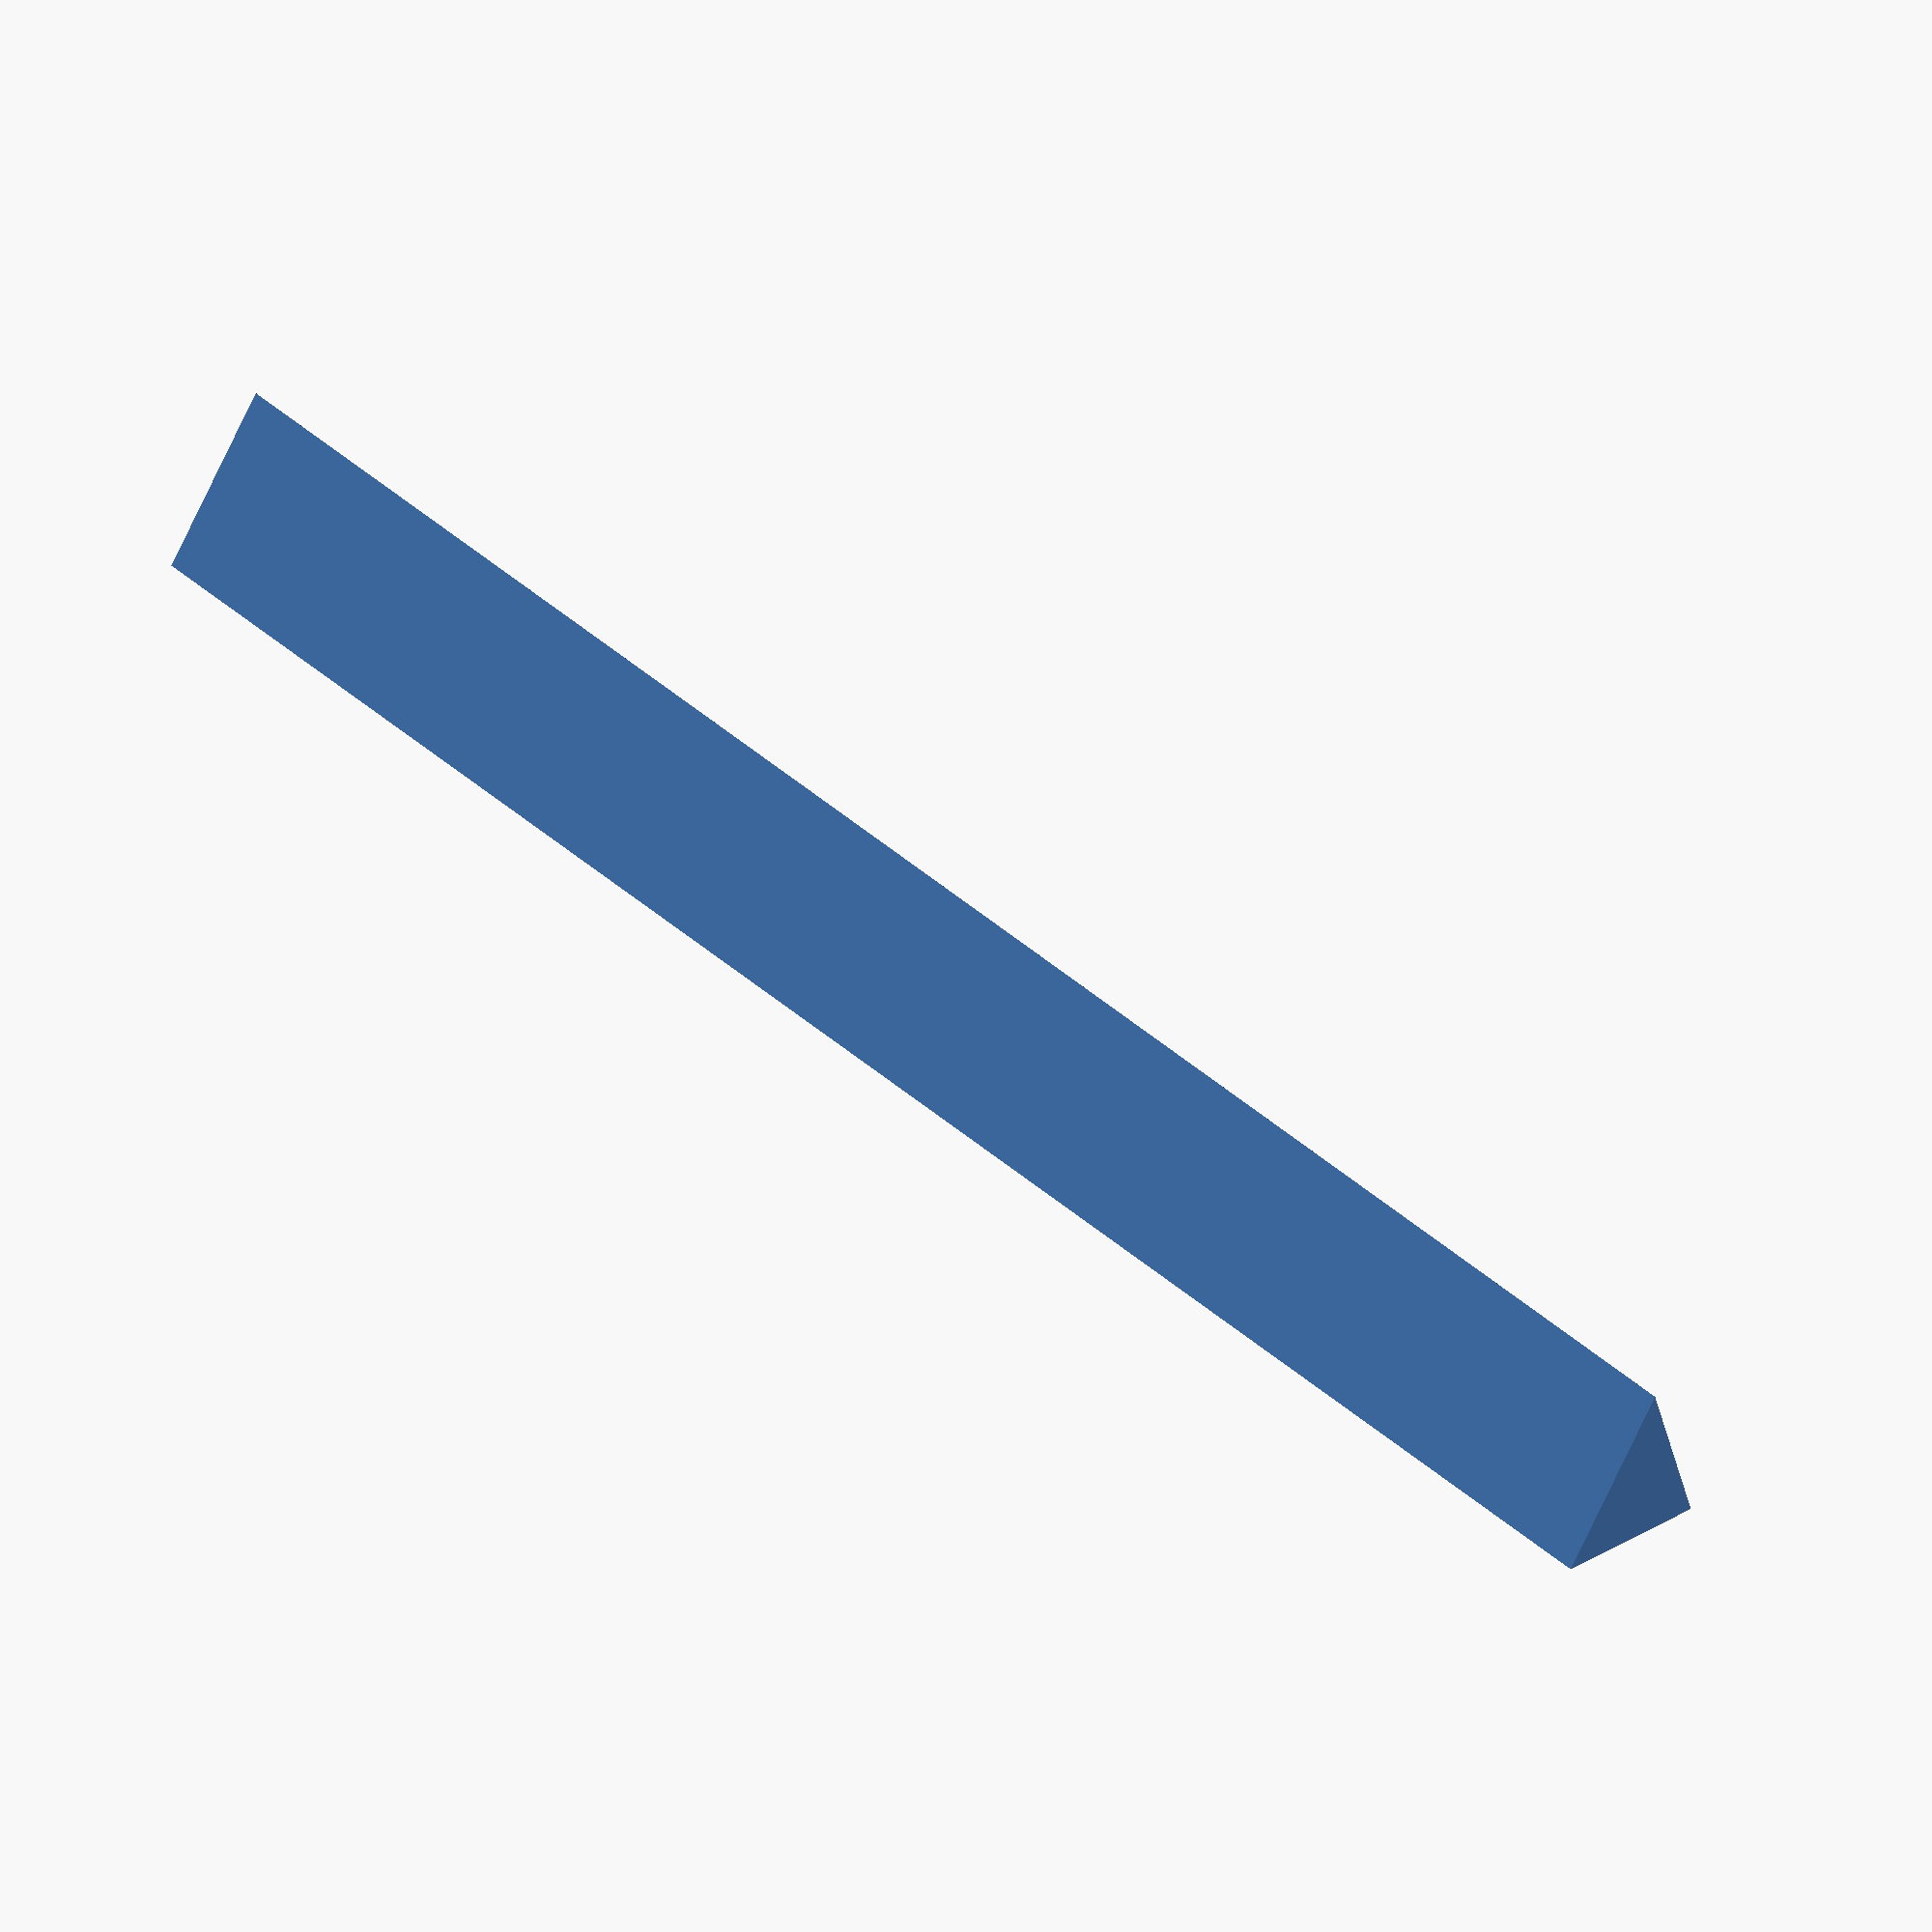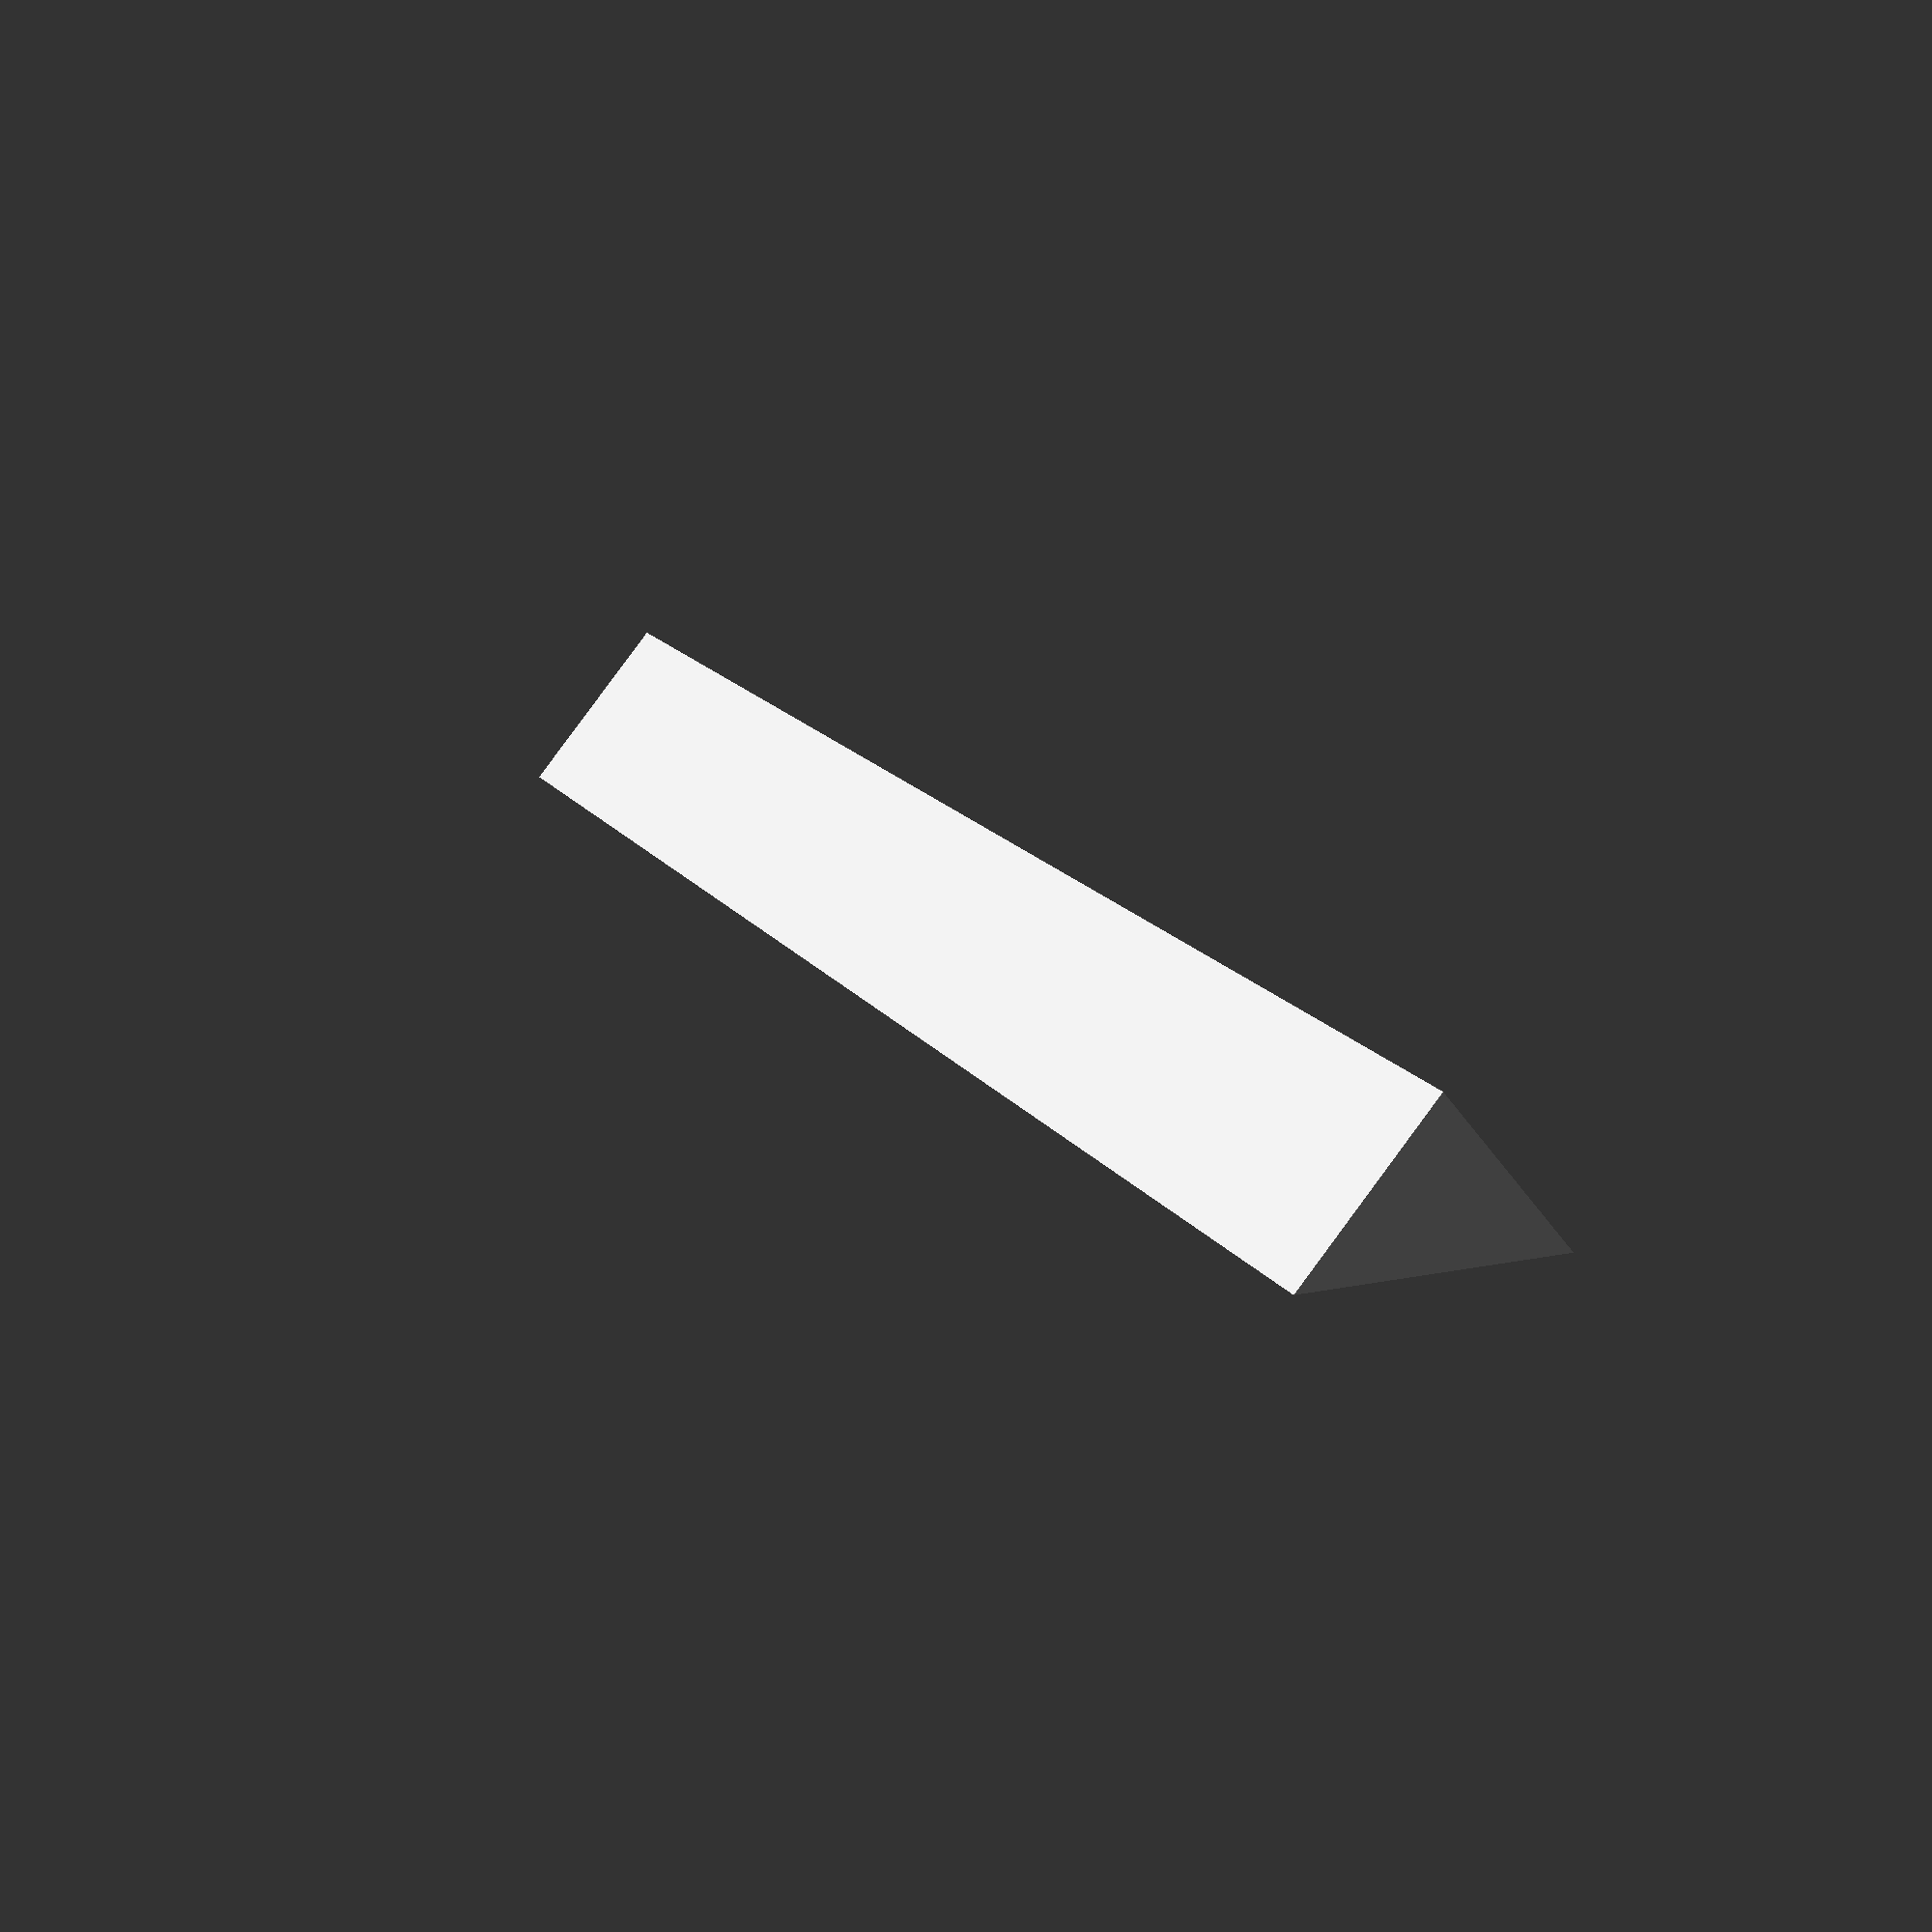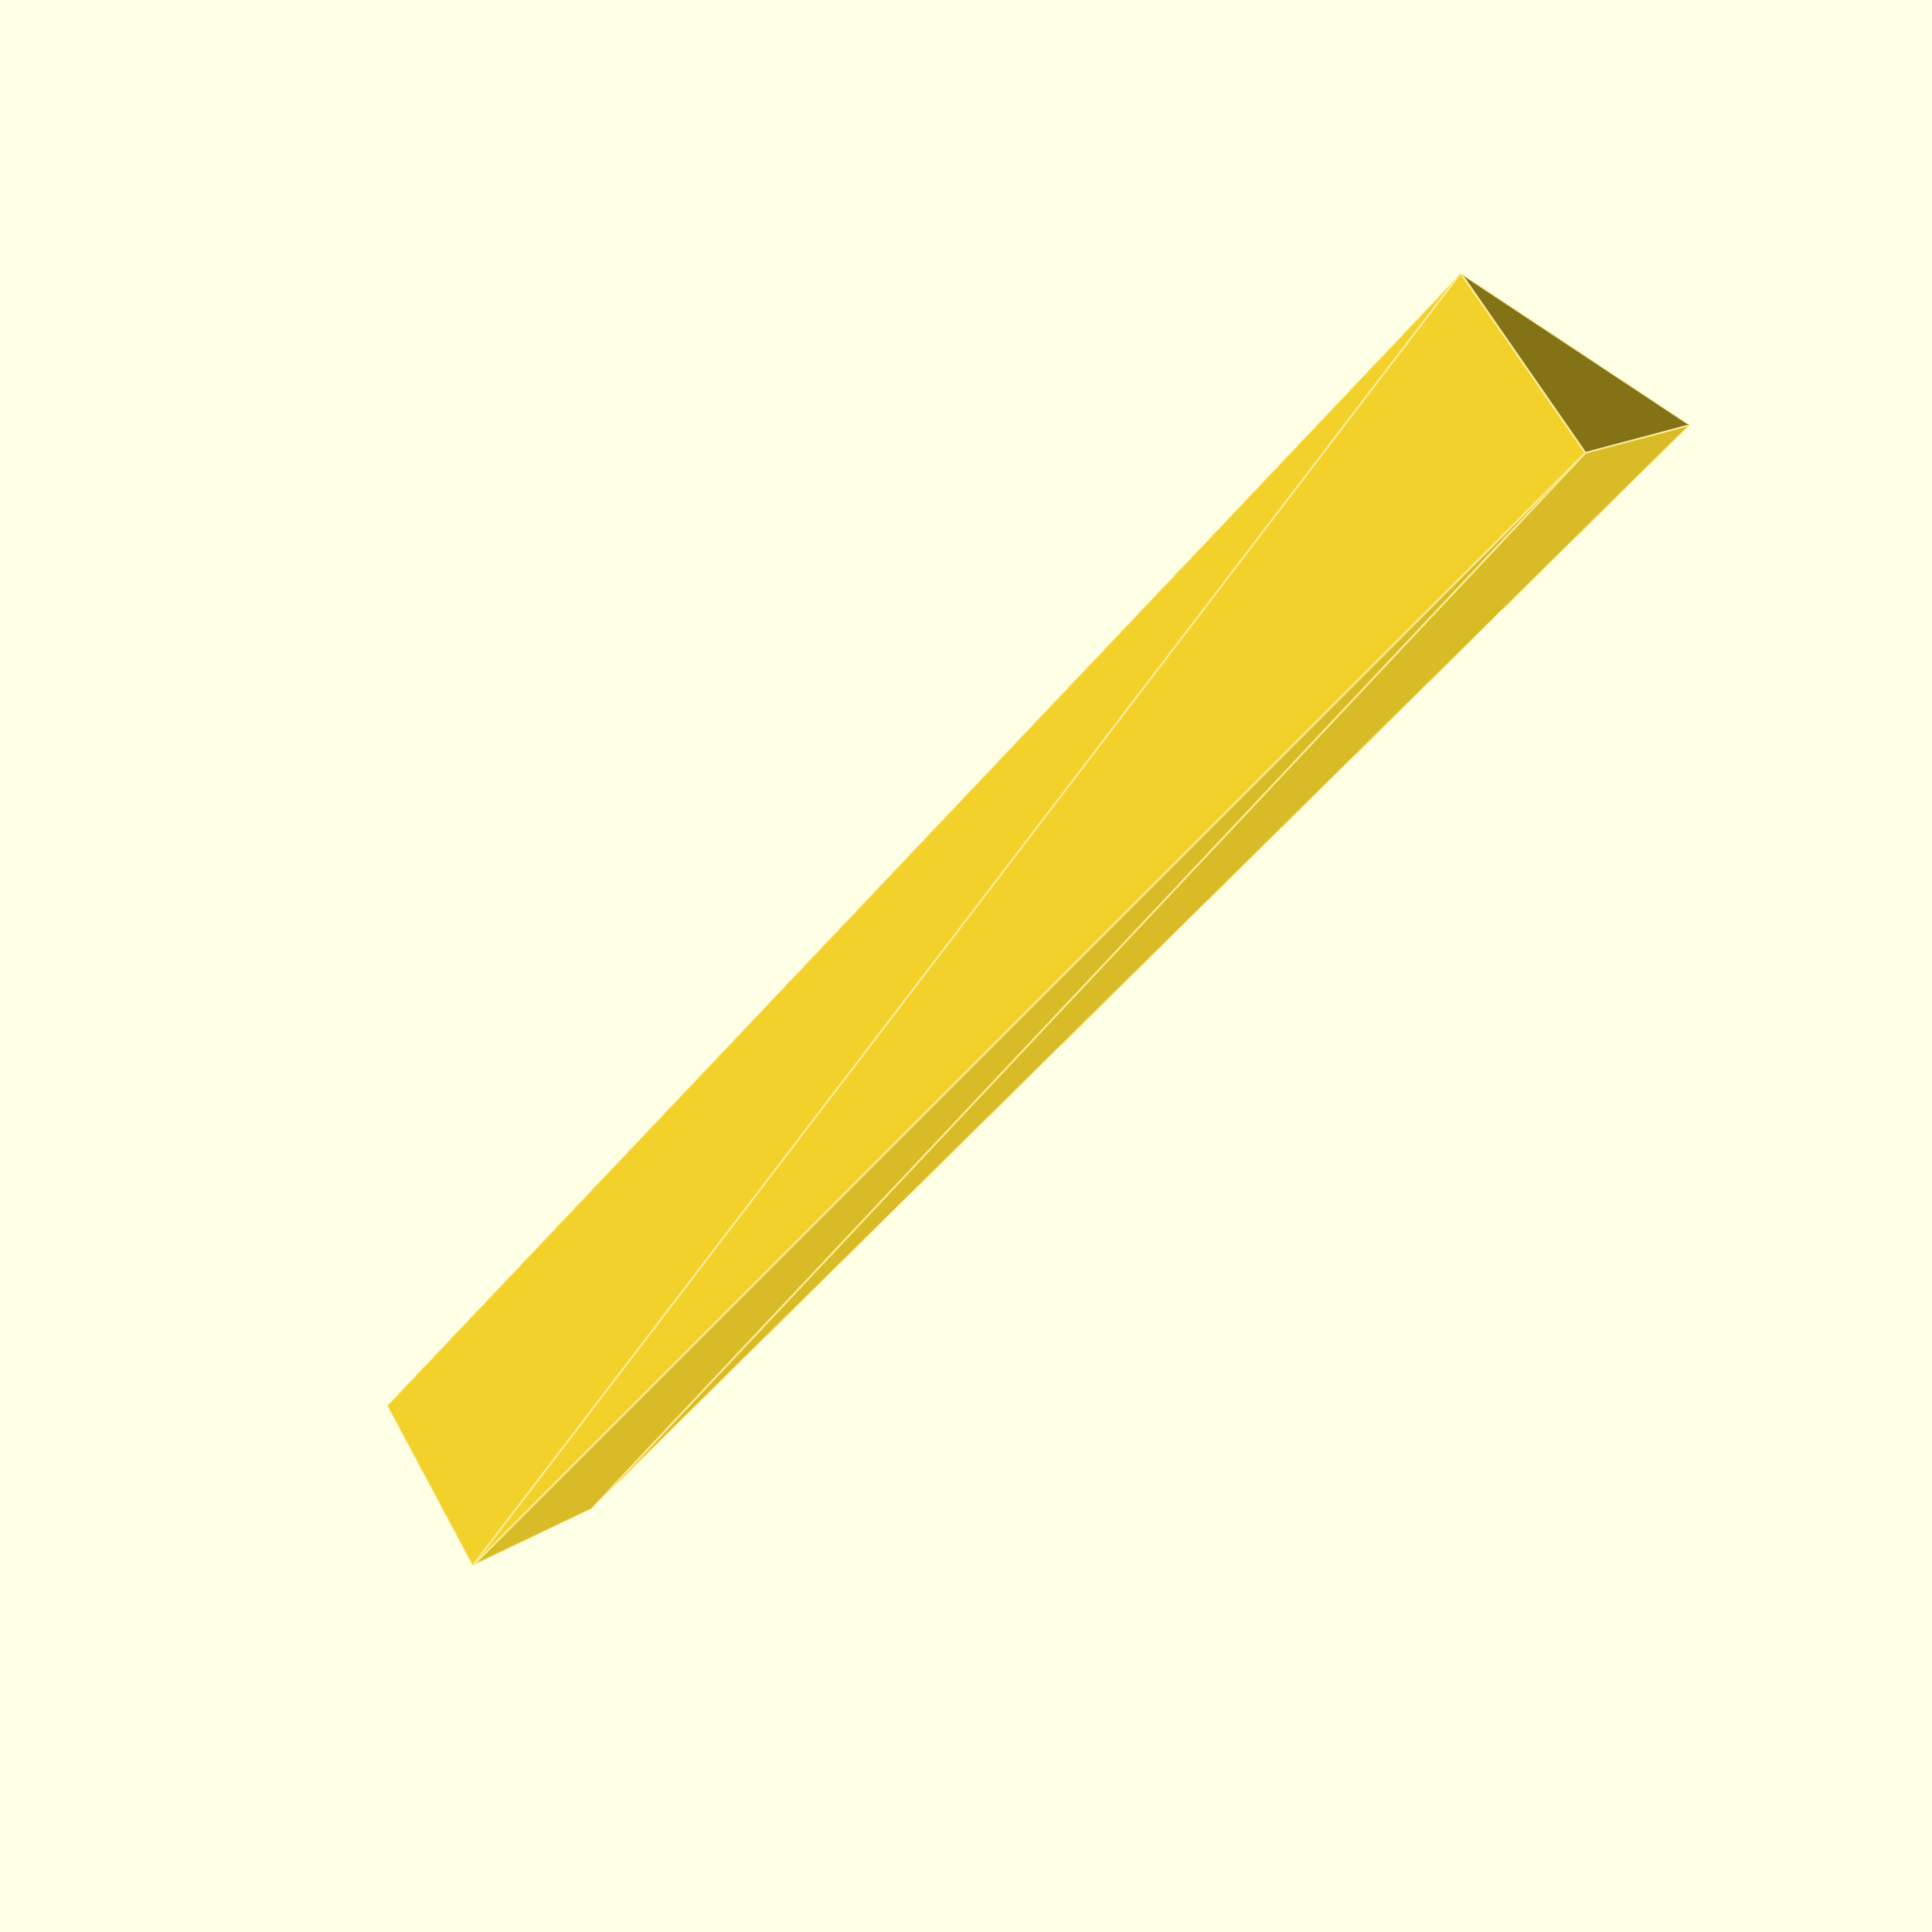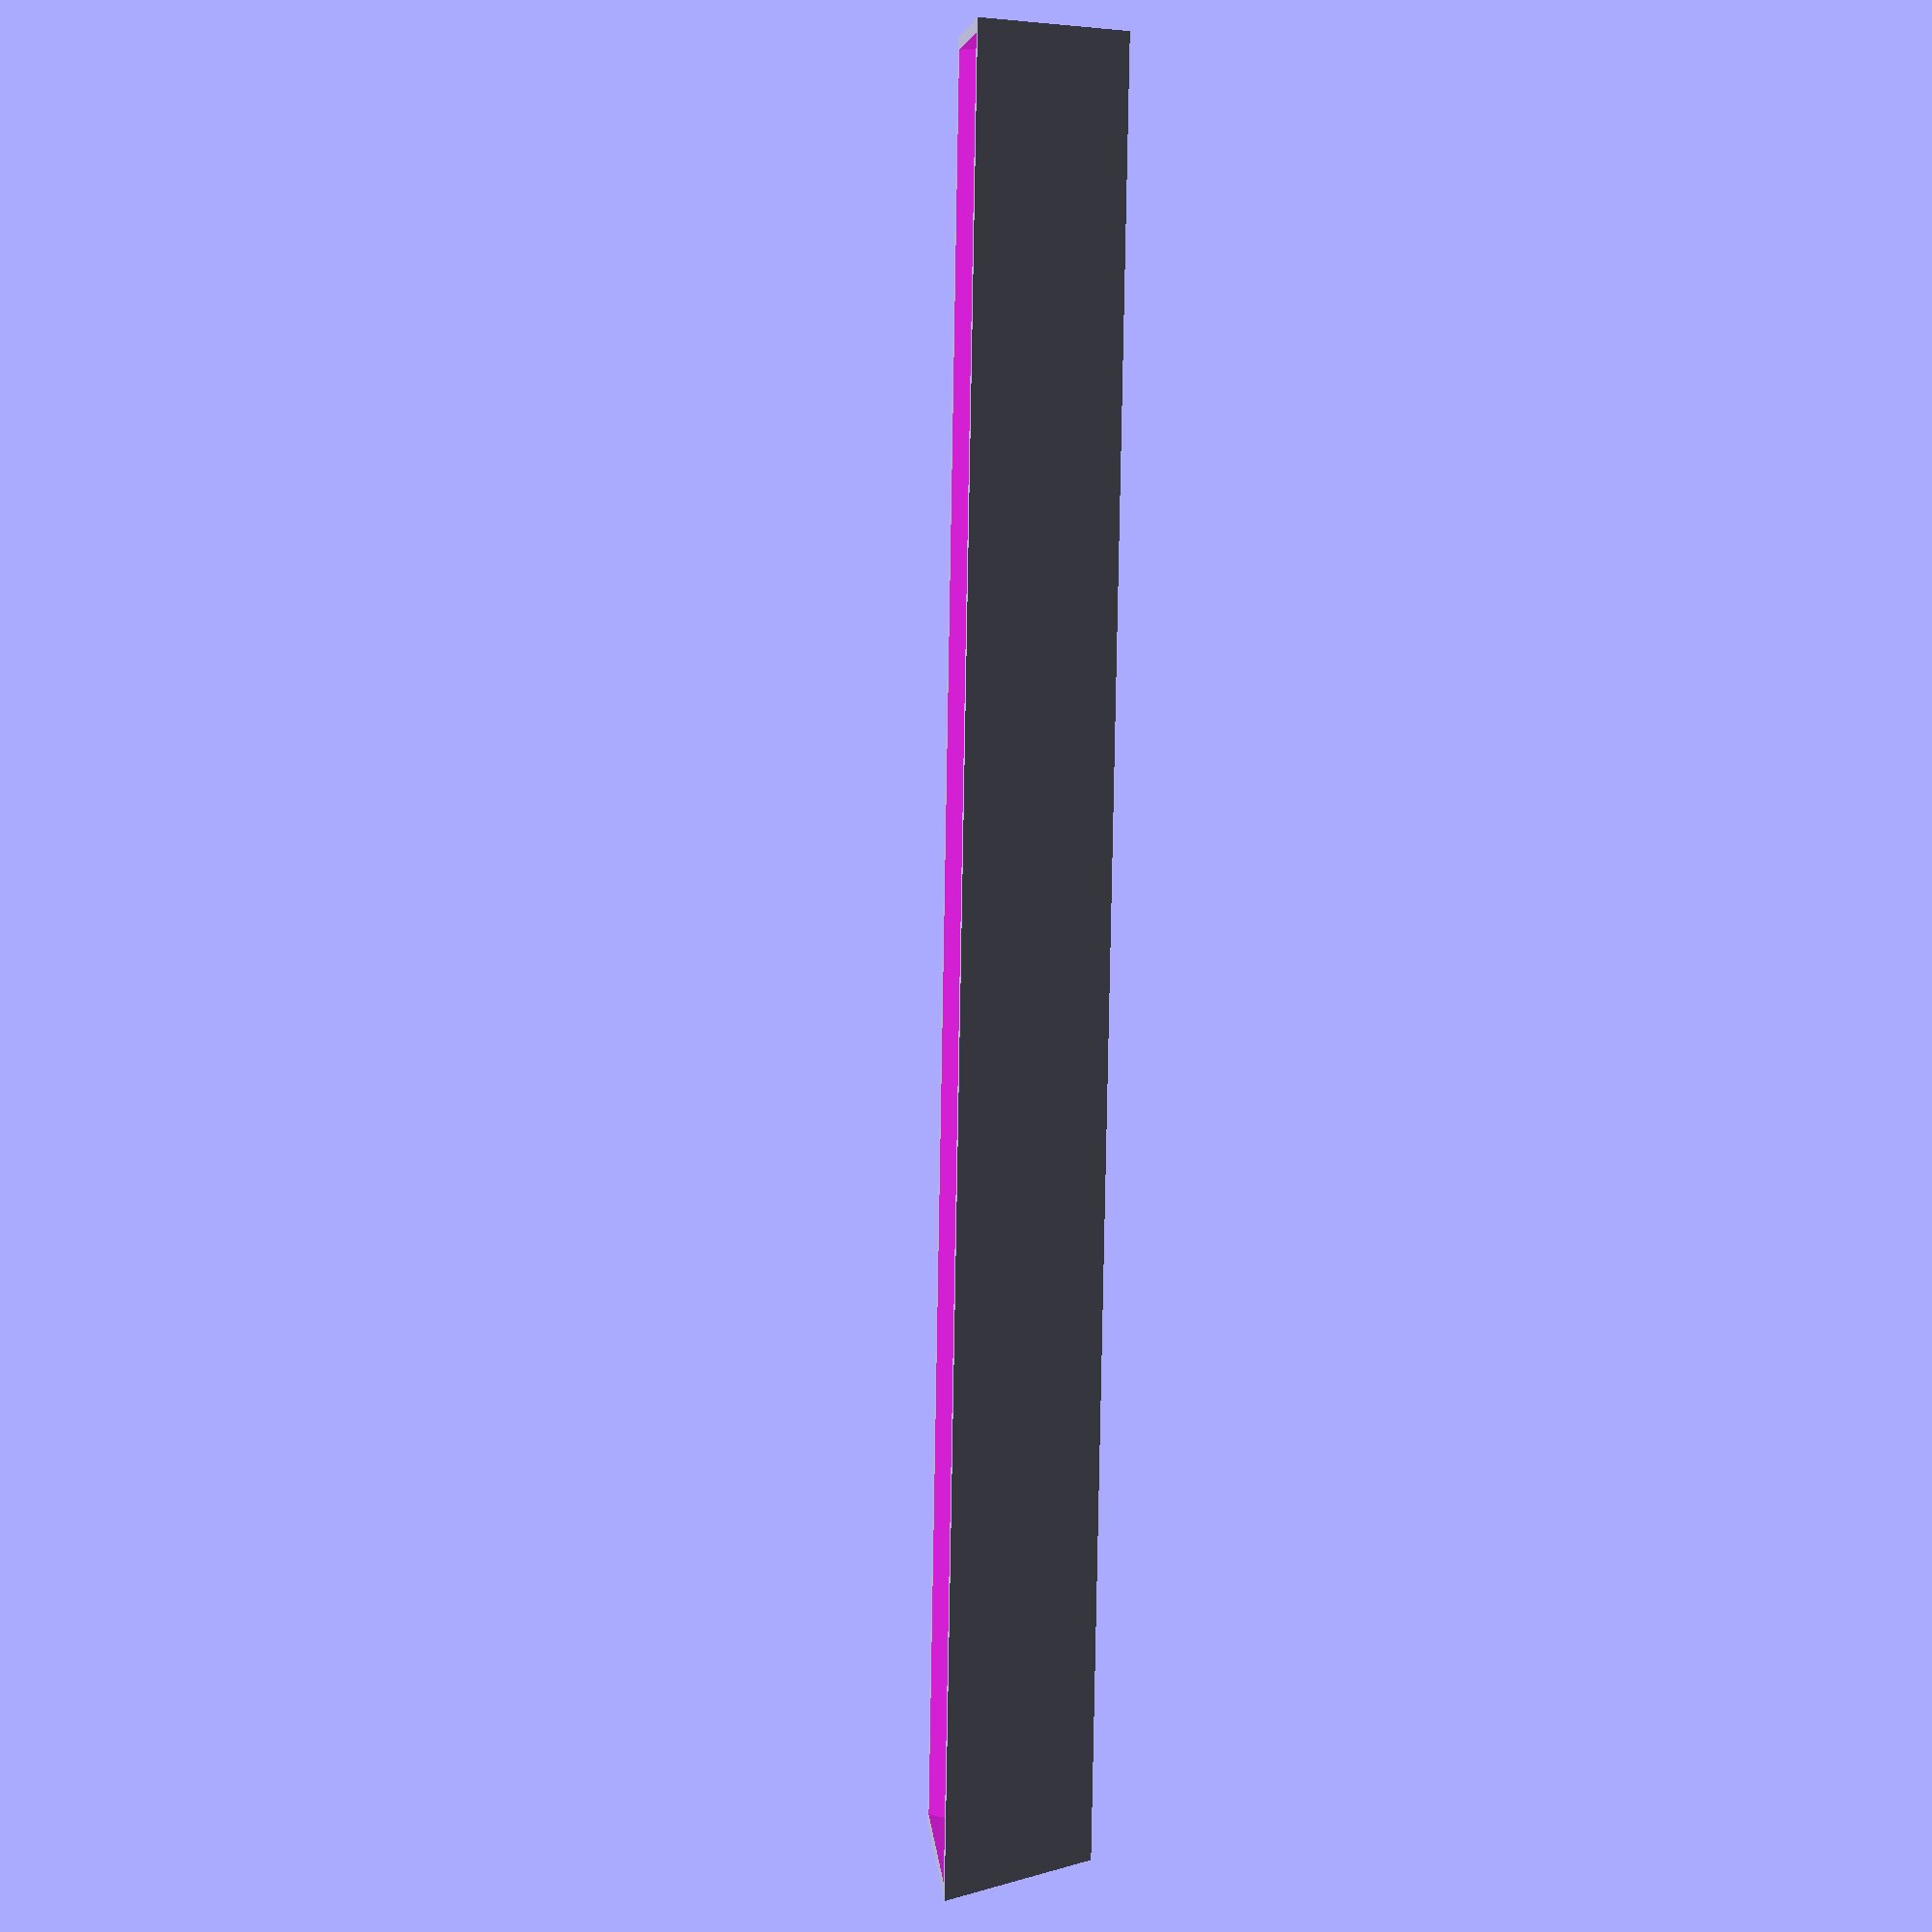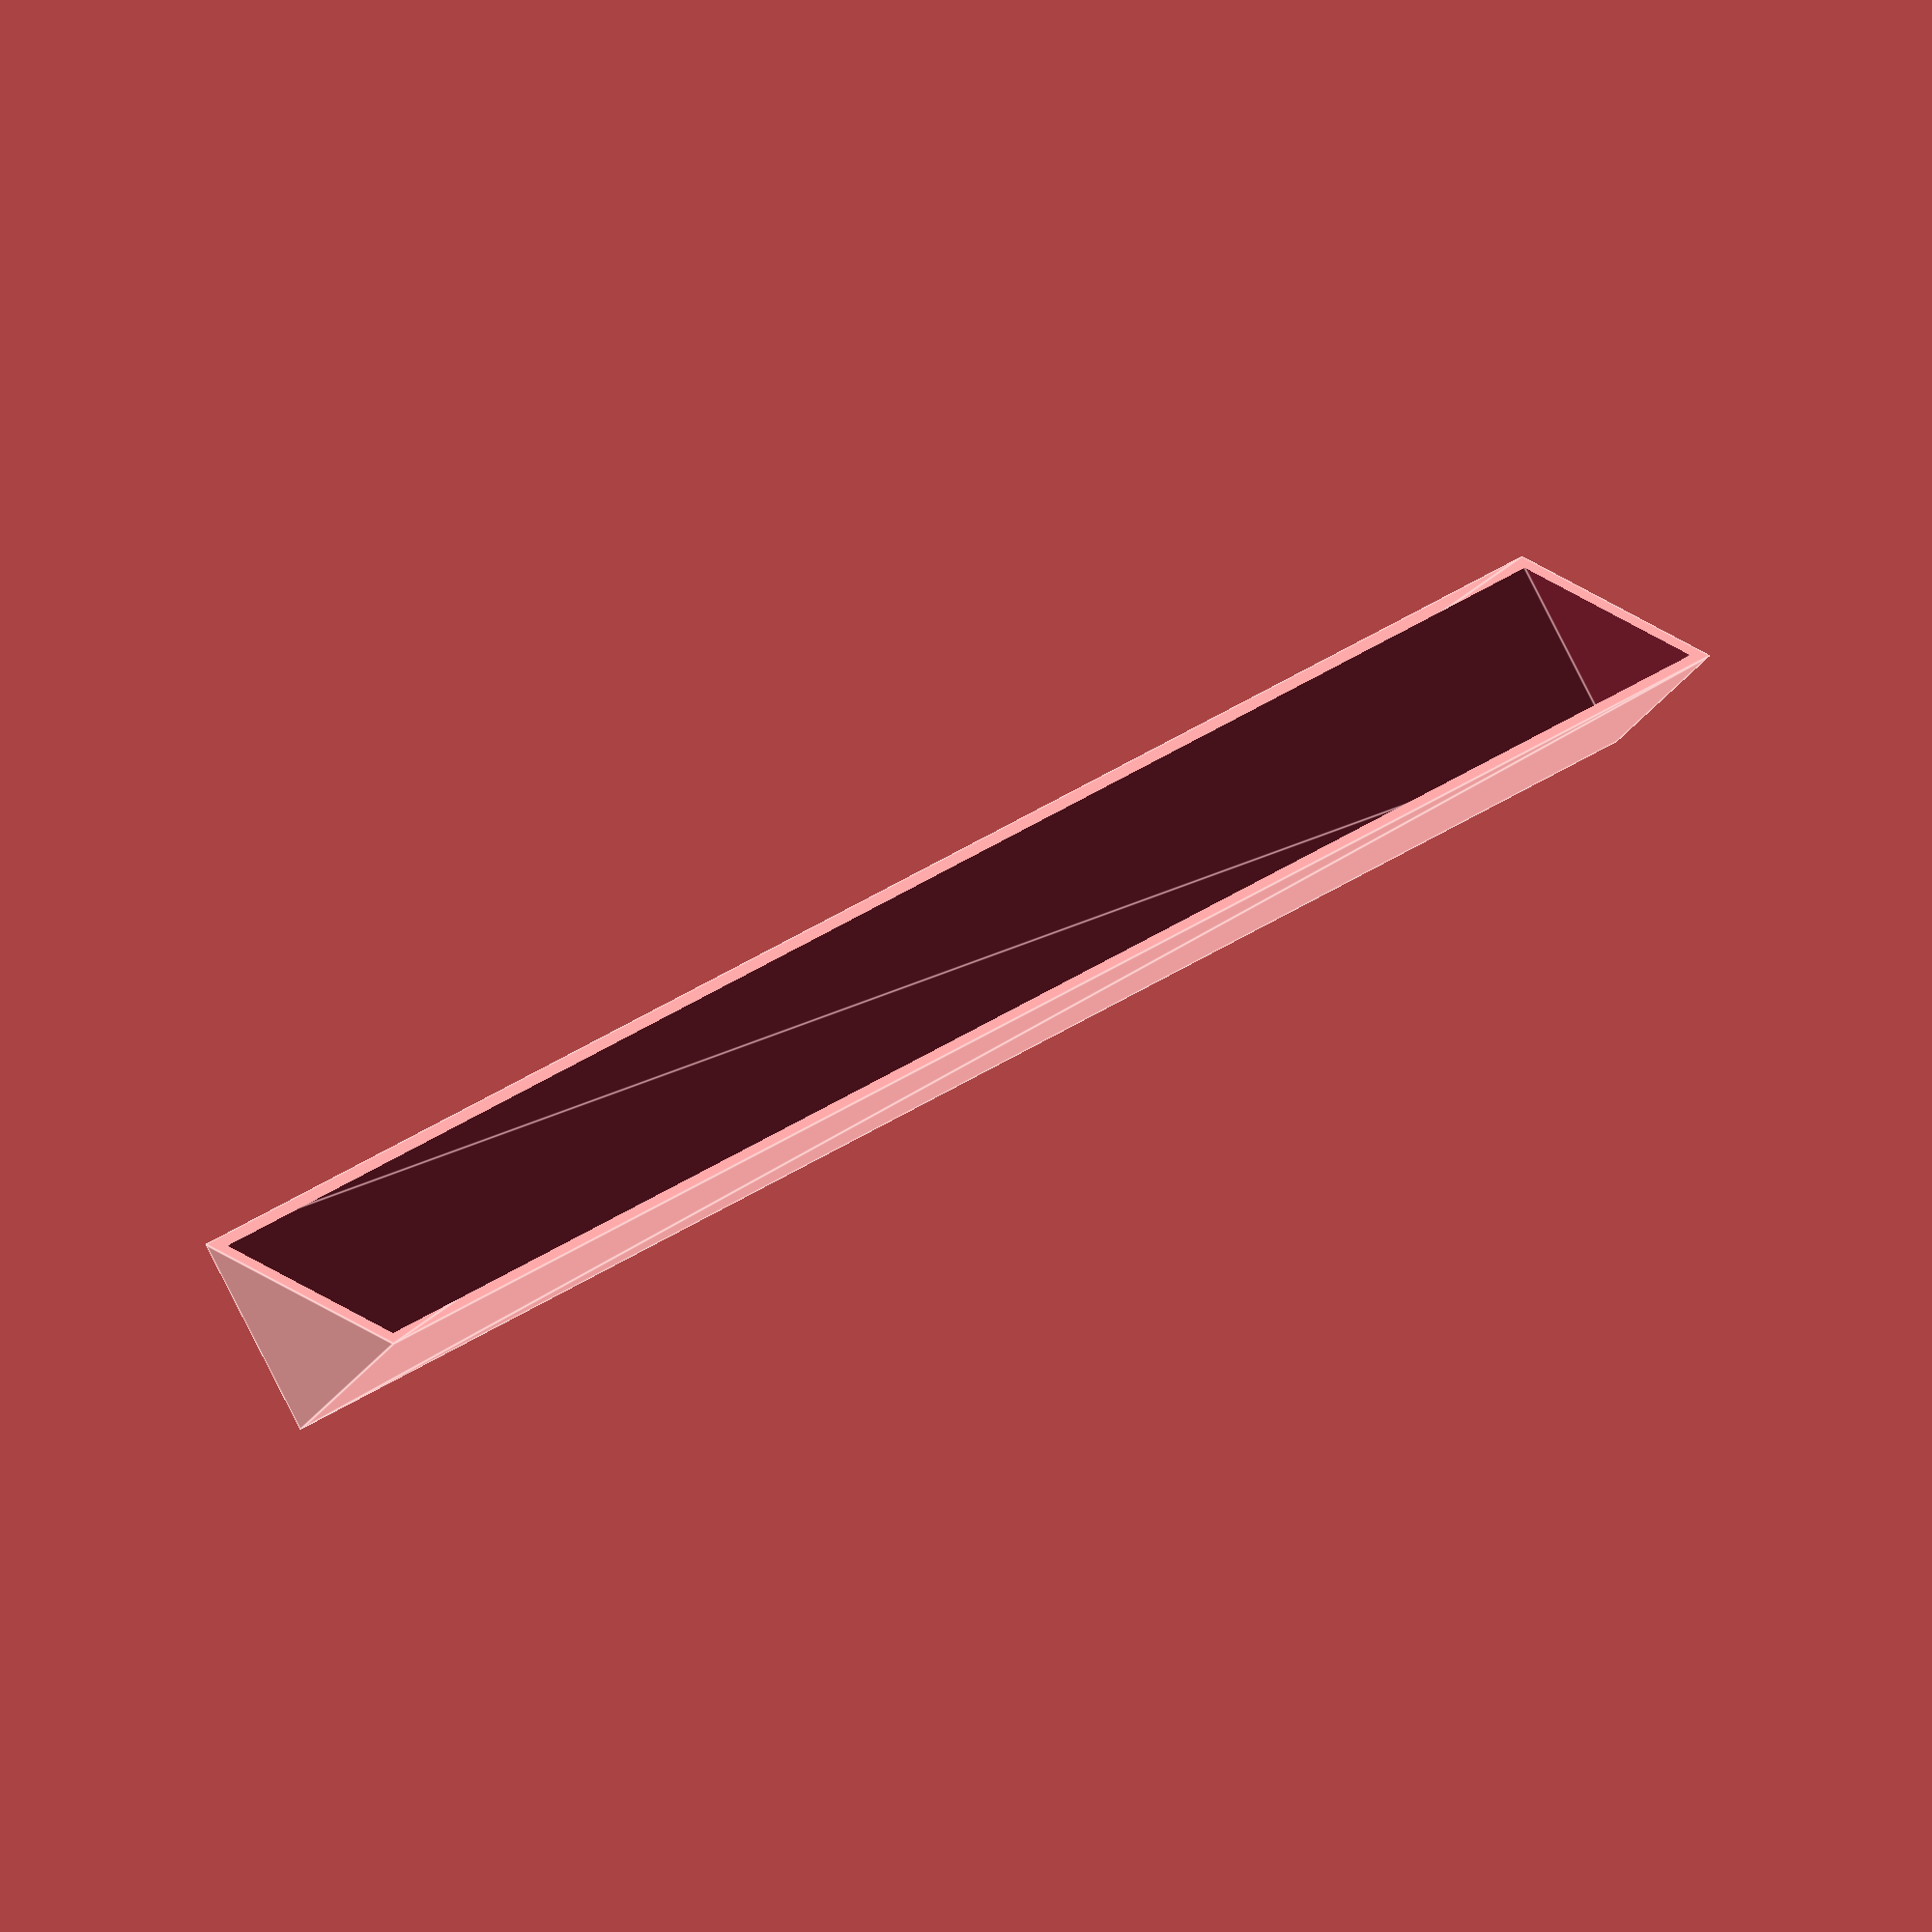
<openscad>
rotate([0, 90, 0]) rotate([0, 0, -40])
difference() {
  linear_extrude(height=133)
    polygon([
      [0, 0],
      [15, 0],
      [15*sin(10), 15*cos(10)]]
    );
  translate([1, 1*cos(10), 1]) linear_extrude(height=131)
    polygon([
      [0, 0],
      [14, 0],
      [14*sin(10), 14*cos(10)]]
    );
}
</openscad>
<views>
elev=288.5 azim=170.0 roll=39.8 proj=o view=wireframe
elev=253.4 azim=65.6 roll=180.7 proj=p view=wireframe
elev=318.8 azim=305.6 roll=2.7 proj=p view=edges
elev=7.2 azim=256.0 roll=265.8 proj=p view=wireframe
elev=238.3 azim=44.6 roll=359.7 proj=o view=edges
</views>
